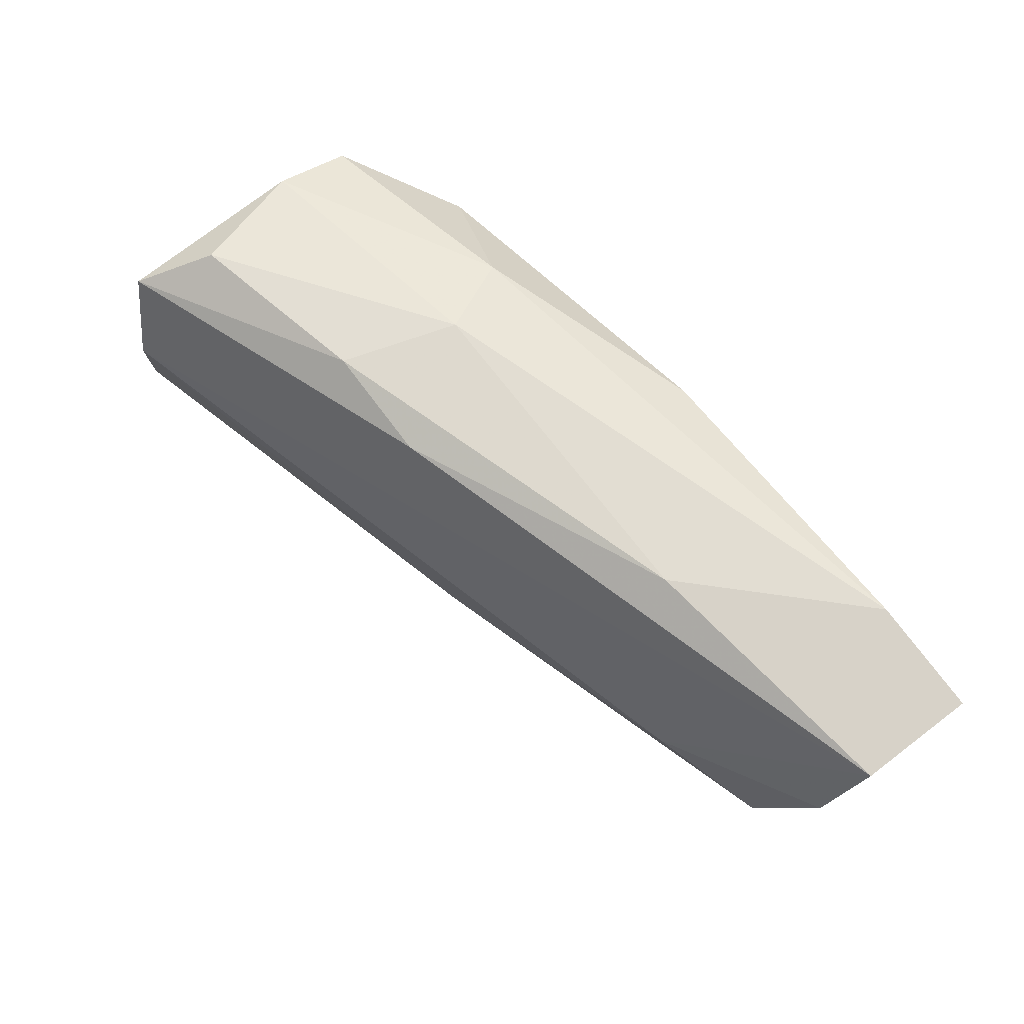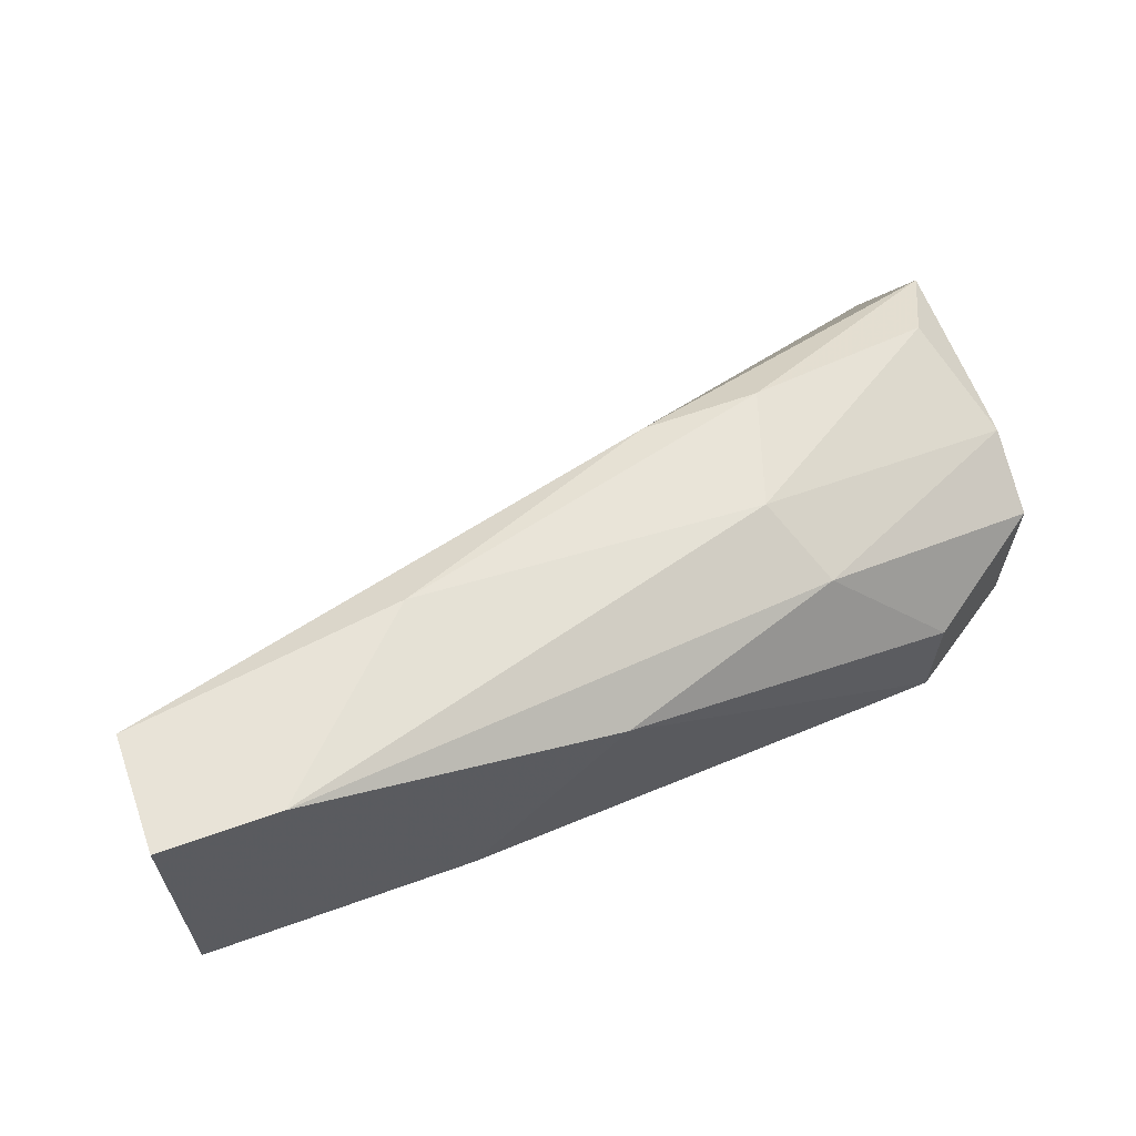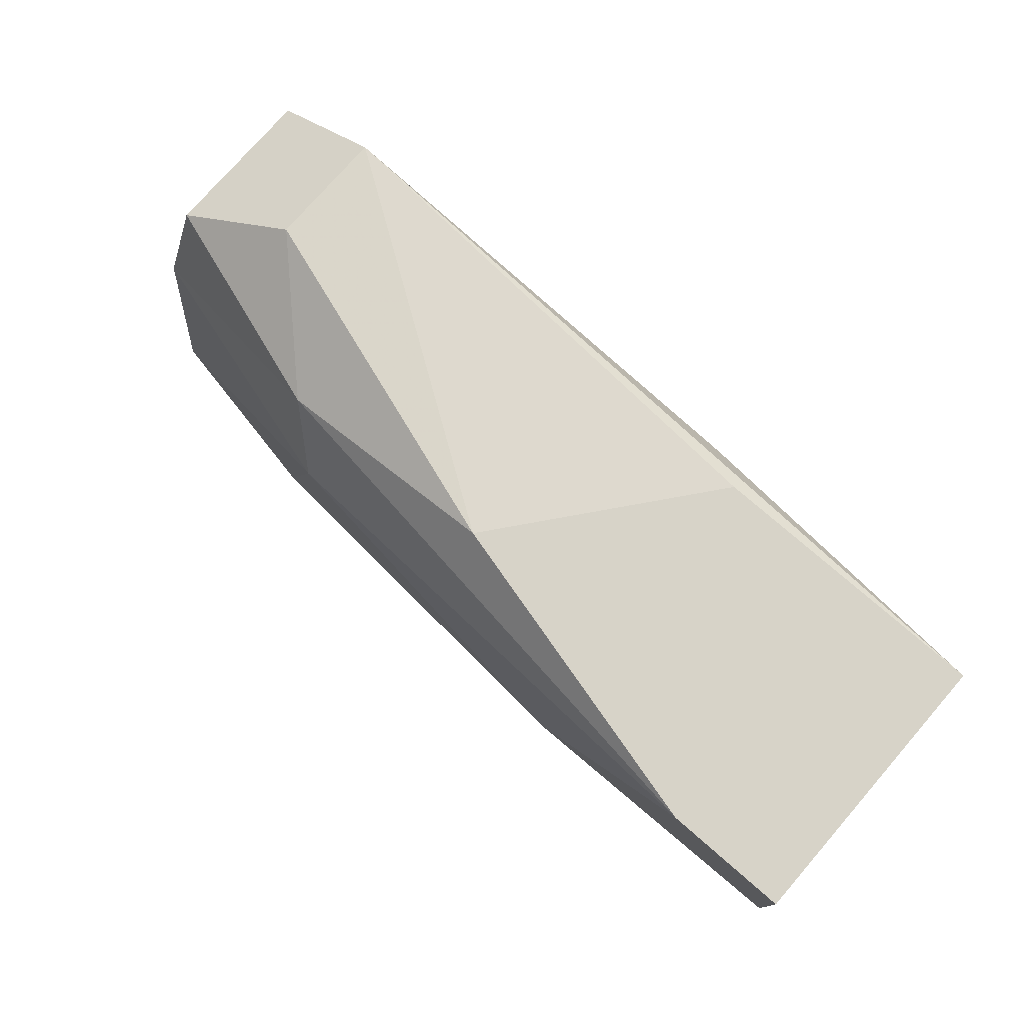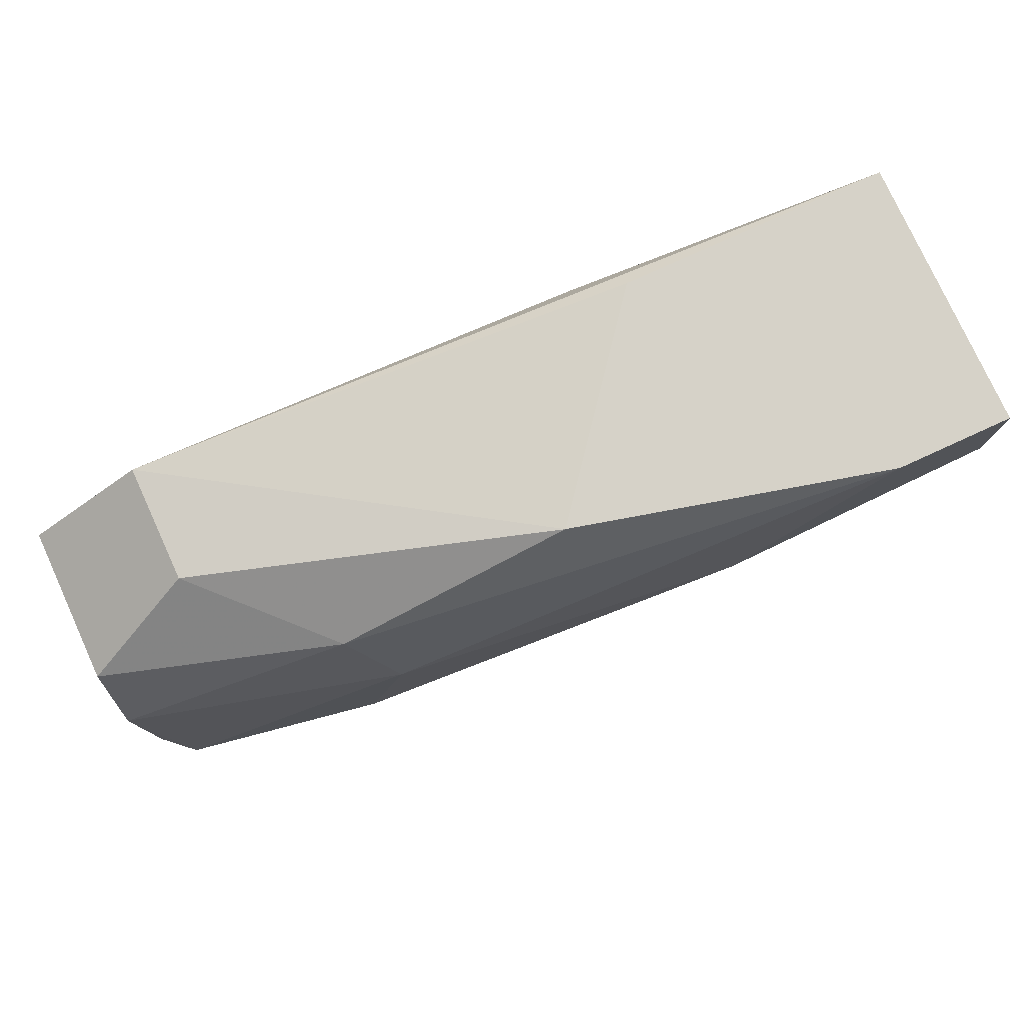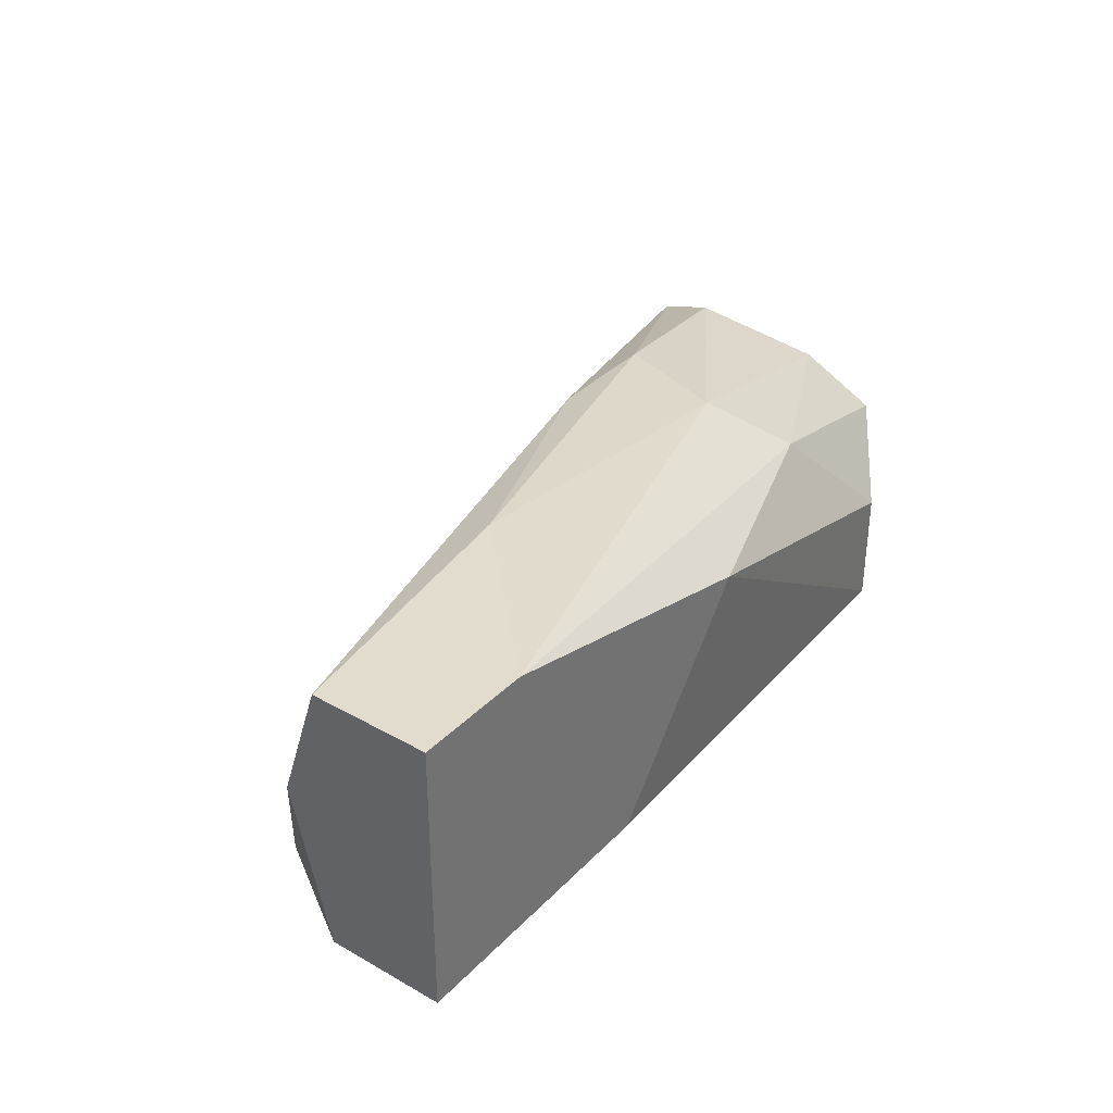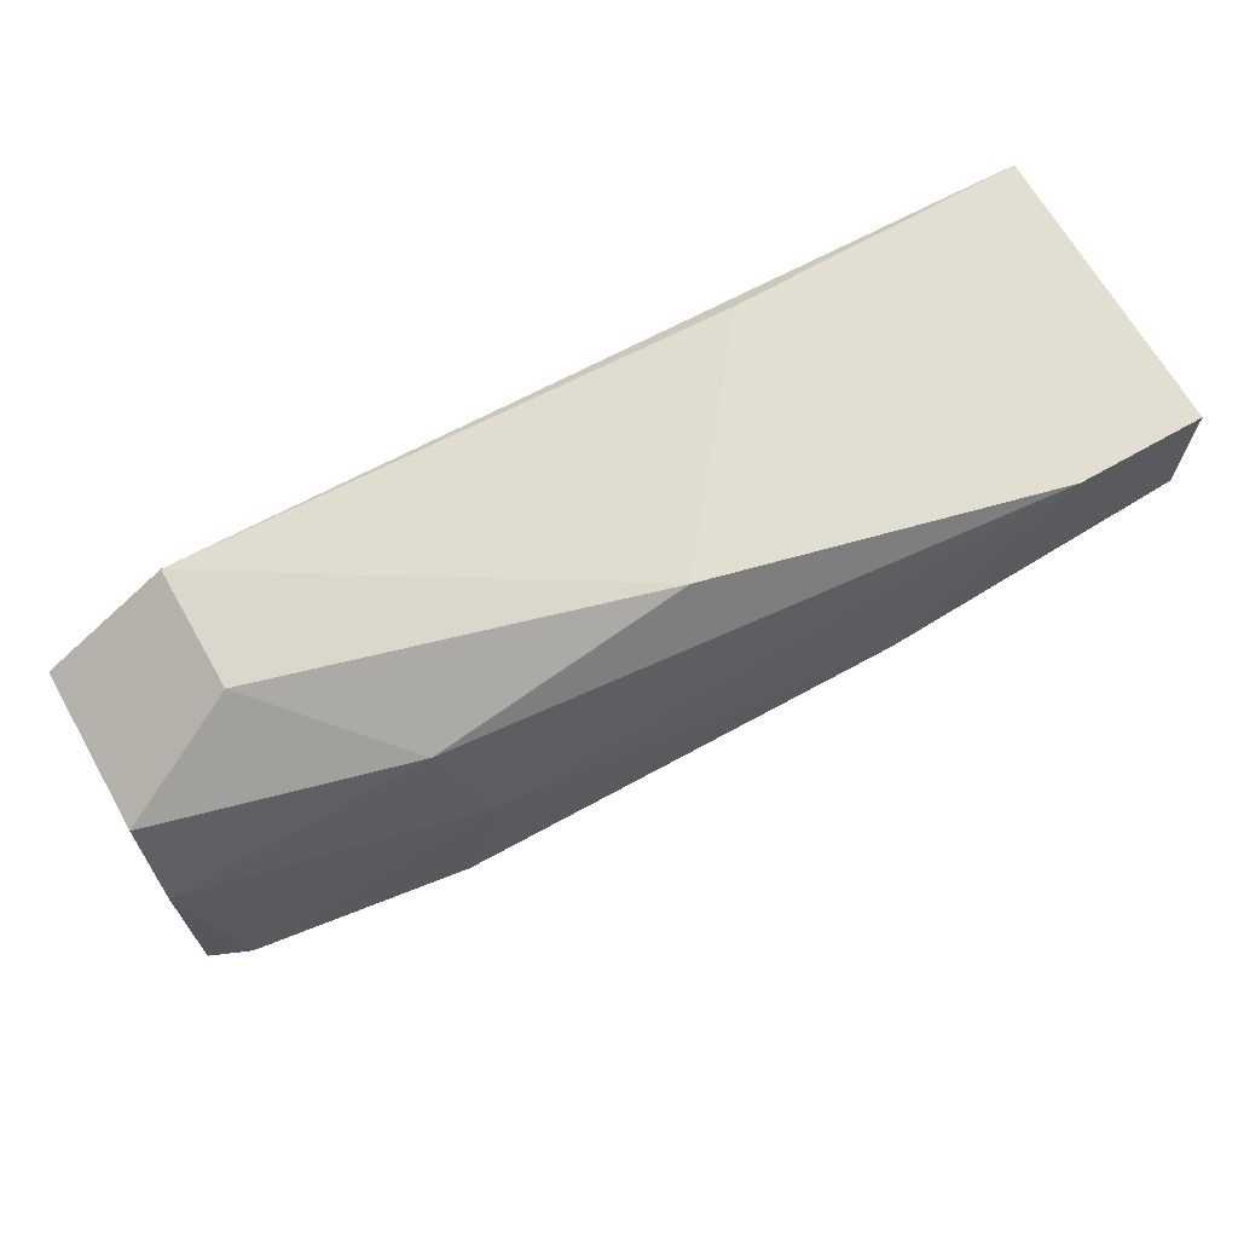
<metadata>
{"format":"obj","ext":"obj","renderer":"f3d","projection":"perspective","resolution":1024,"background":"white","views":[{"elev":77.3,"azim":-127.2,"up":"+Y"},{"elev":61.9,"azim":-20.0,"up":"+Y"},{"elev":76.6,"azim":-139.0,"up":"+Z"},{"elev":77.8,"azim":155.4,"up":"+Z"},{"elev":34.7,"azim":-52.9,"up":"+Y"},{"elev":67.8,"azim":150.3,"up":"+Z"}]}
</metadata>
<code>
v 0.01063 0.01295 -0.0351
v 0.02552 -0.00029 -0.04668
v 0.02387 0.001366 -0.04834
v 0.02387 0.009635 -0.0351
v 0.03875 -0.00029 -0.03676
v 0.03875 0.004674 -0.03676
v 0.005666 0.01295 -0.0351
v 0.005666 0.01295 -0.04007
v 0.005666 0.00798 -0.04172
v 0.005666 0.001366 -0.0351
v 0.005666 0.001366 -0.04007
v 0.0189 -0.00029 -0.03841
v 0.02882 0.01129 -0.04668
v 0.04206 0.001366 -0.0533
v 0.04206 0.009635 -0.04834
v 0.04206 0.004674 -0.0533
v 0.01725 0.01295 -0.04172
v 0.01725 0.001366 -0.0351
v 0.03213 0.01129 -0.04172
v 0.04372 0.00798 -0.05164
v 0.04372 0.00798 -0.04338
v 0.04372 -0.00029 -0.04999
v 0.04372 -0.00029 -0.04007
v 0.04372 0.006328 -0.04007
v 0.03379 0.009635 -0.03841
v 0.03379 0.01129 -0.04668
v 0.01229 0.004674 -0.04503
v 0.007324 0.003019 -0.04338
f 19 25 21
f 9 10 8
f 10 4 1
f 2 14 22
f 5 2 22
f 14 16 20
f 22 14 20
f 24 22 20
f 24 5 23
f 5 22 23
f 22 24 23
f 19 15 26
f 15 20 26
f 5 10 12
f 2 5 12
f 8 10 7
f 10 1 7
f 1 8 7
f 10 9 11
f 9 28 11
f 28 2 11
f 12 10 11
f 2 12 11
f 4 5 6
f 5 24 6
f 6 24 25
f 1 4 25
f 19 1 25
f 4 6 25
f 8 16 27
f 9 8 27
f 28 9 27
f 5 4 18
f 10 5 18
f 4 10 18
f 8 1 17
f 1 19 17
f 19 26 17
f 17 26 13
f 16 8 13
f 20 16 13
f 26 20 13
f 8 17 13
f 16 14 3
f 14 2 3
f 2 28 3
f 27 16 3
f 28 27 3
f 15 19 21
f 20 15 21
f 24 20 21
f 25 24 21

</code>
